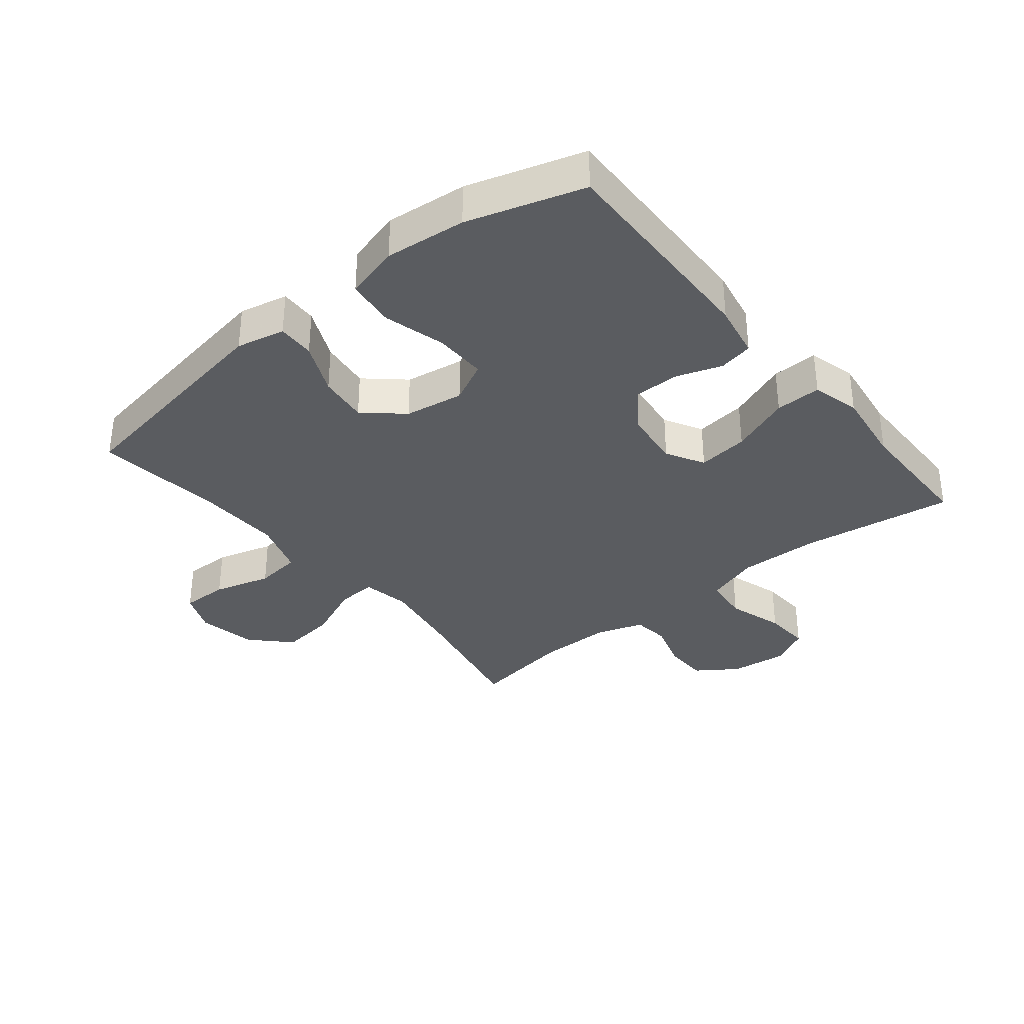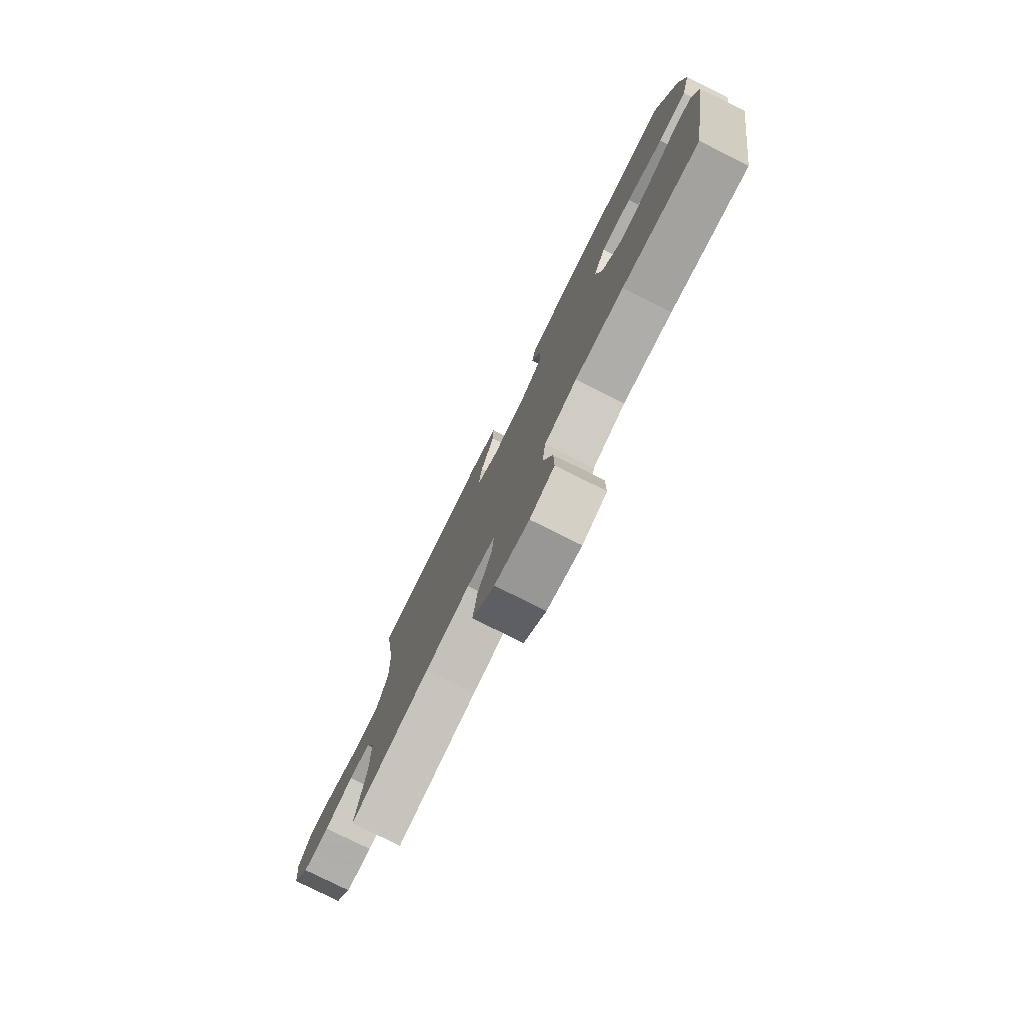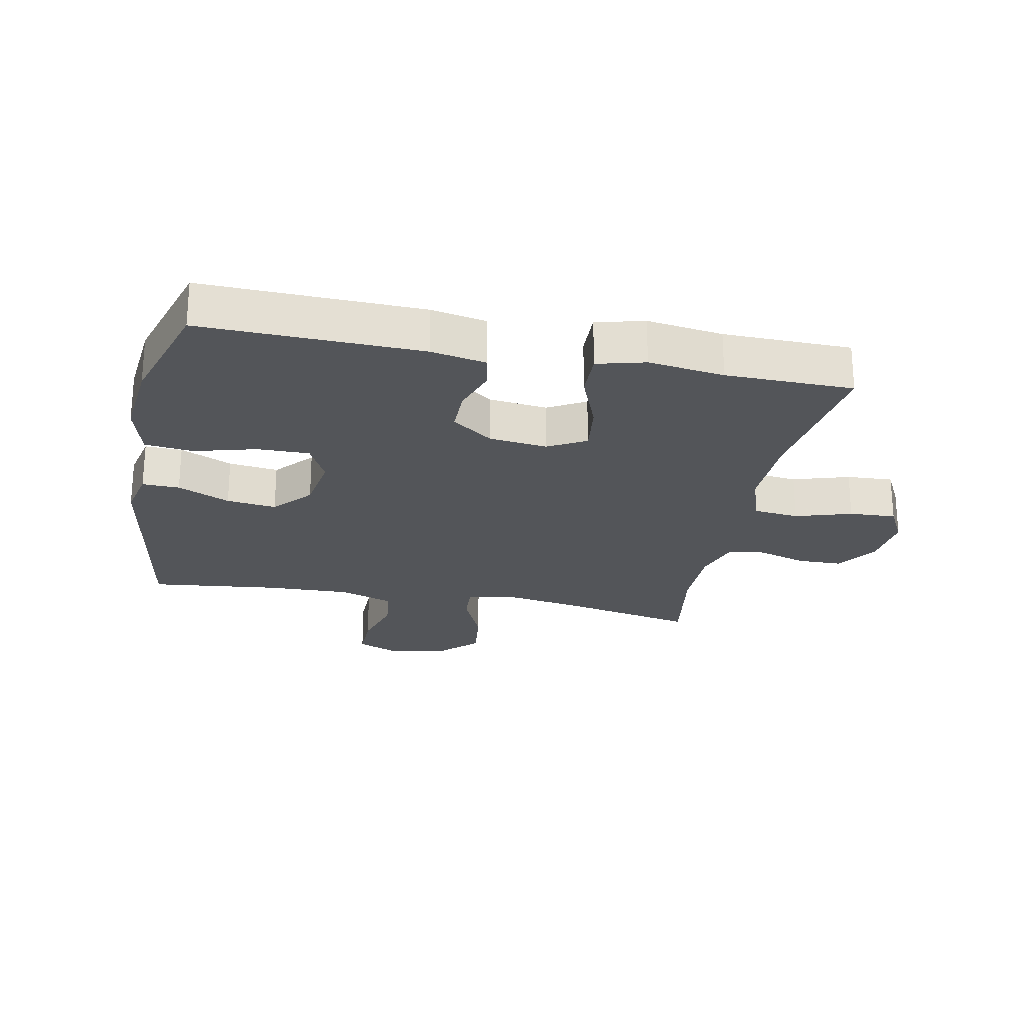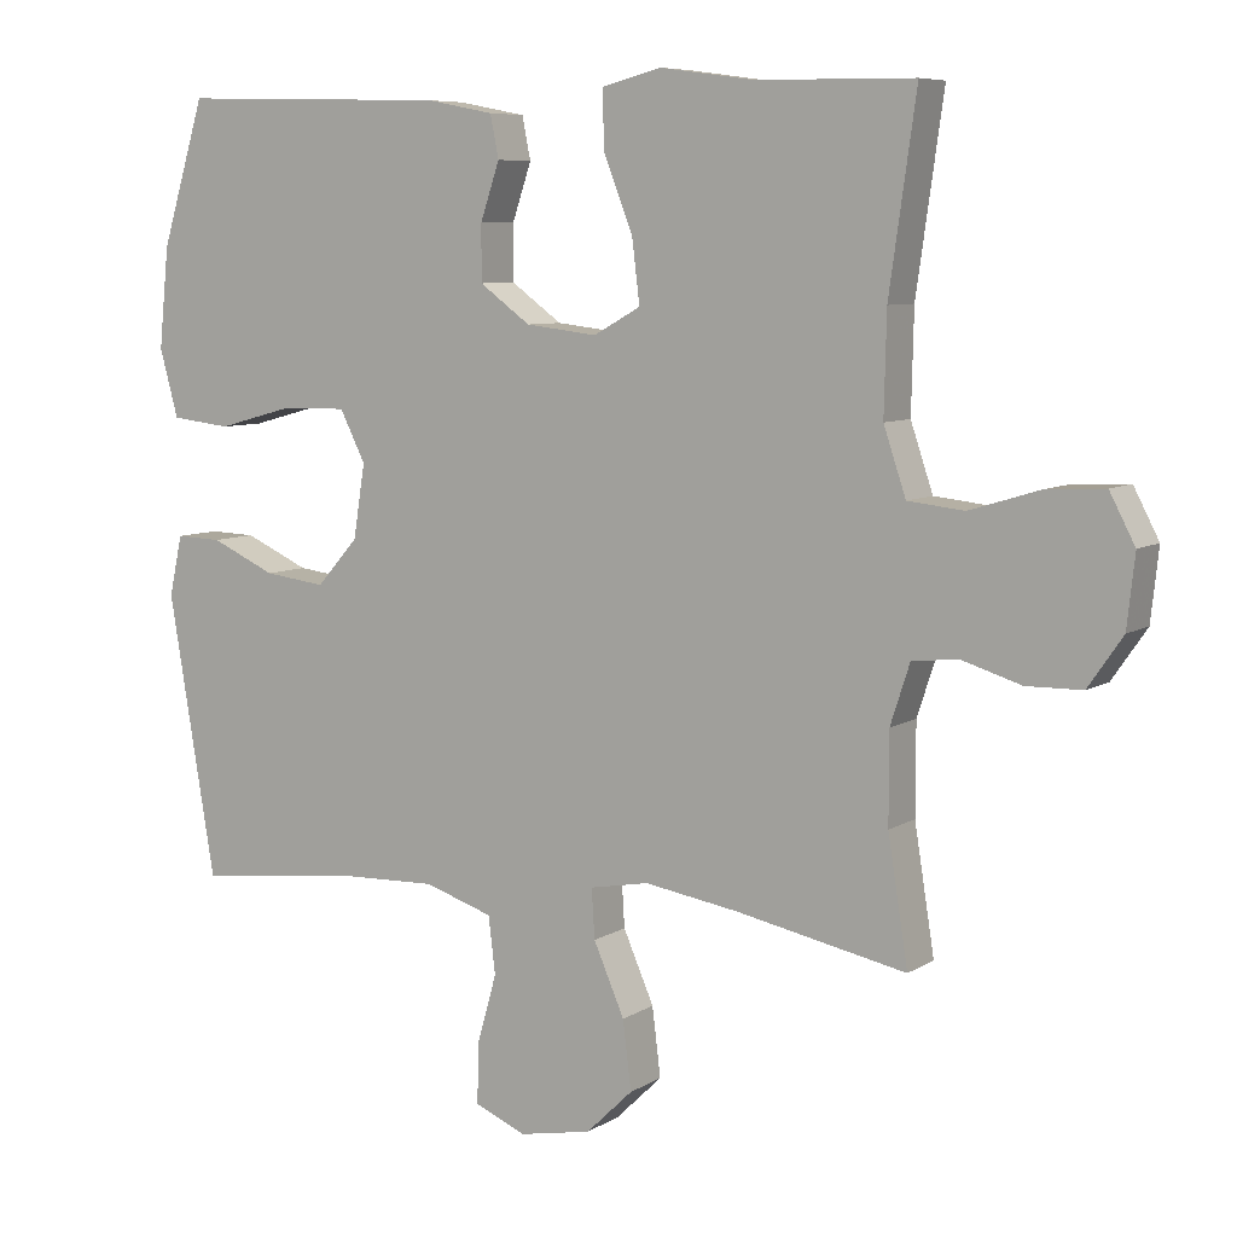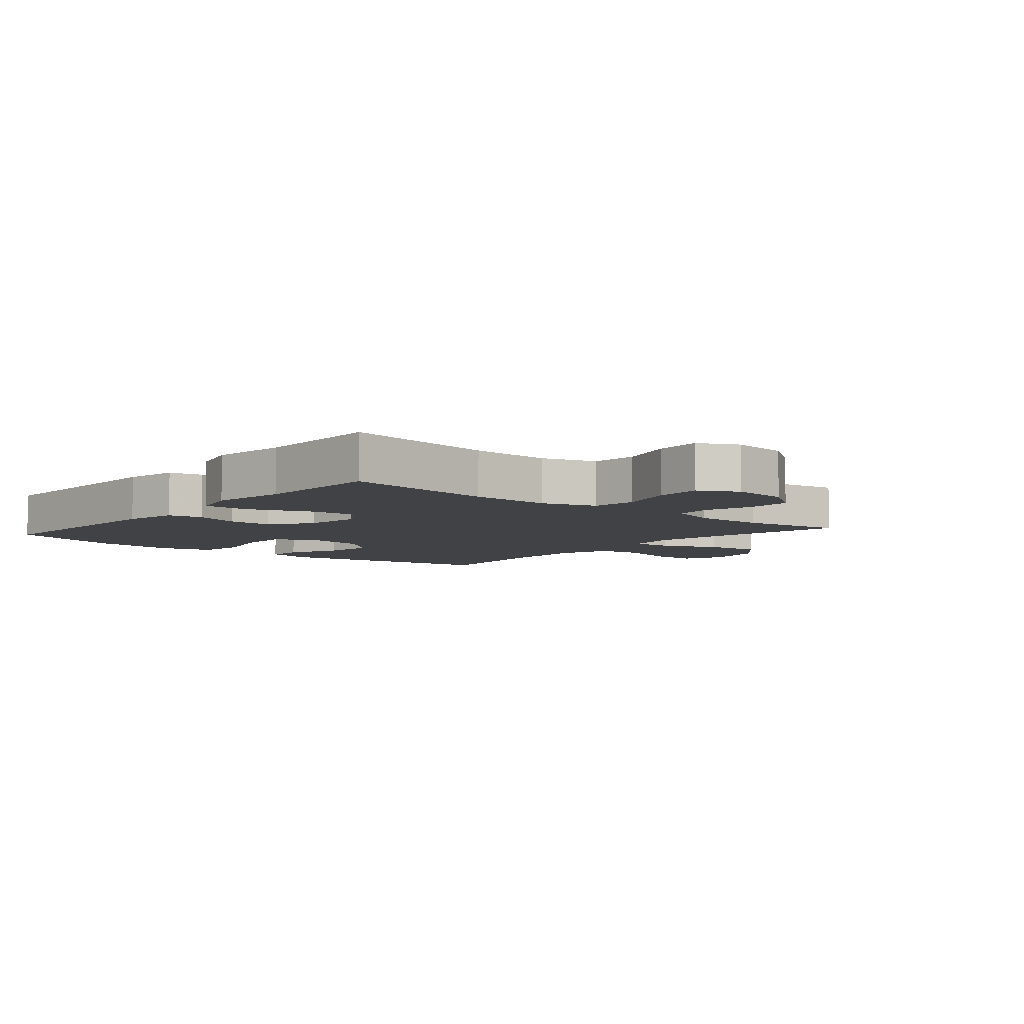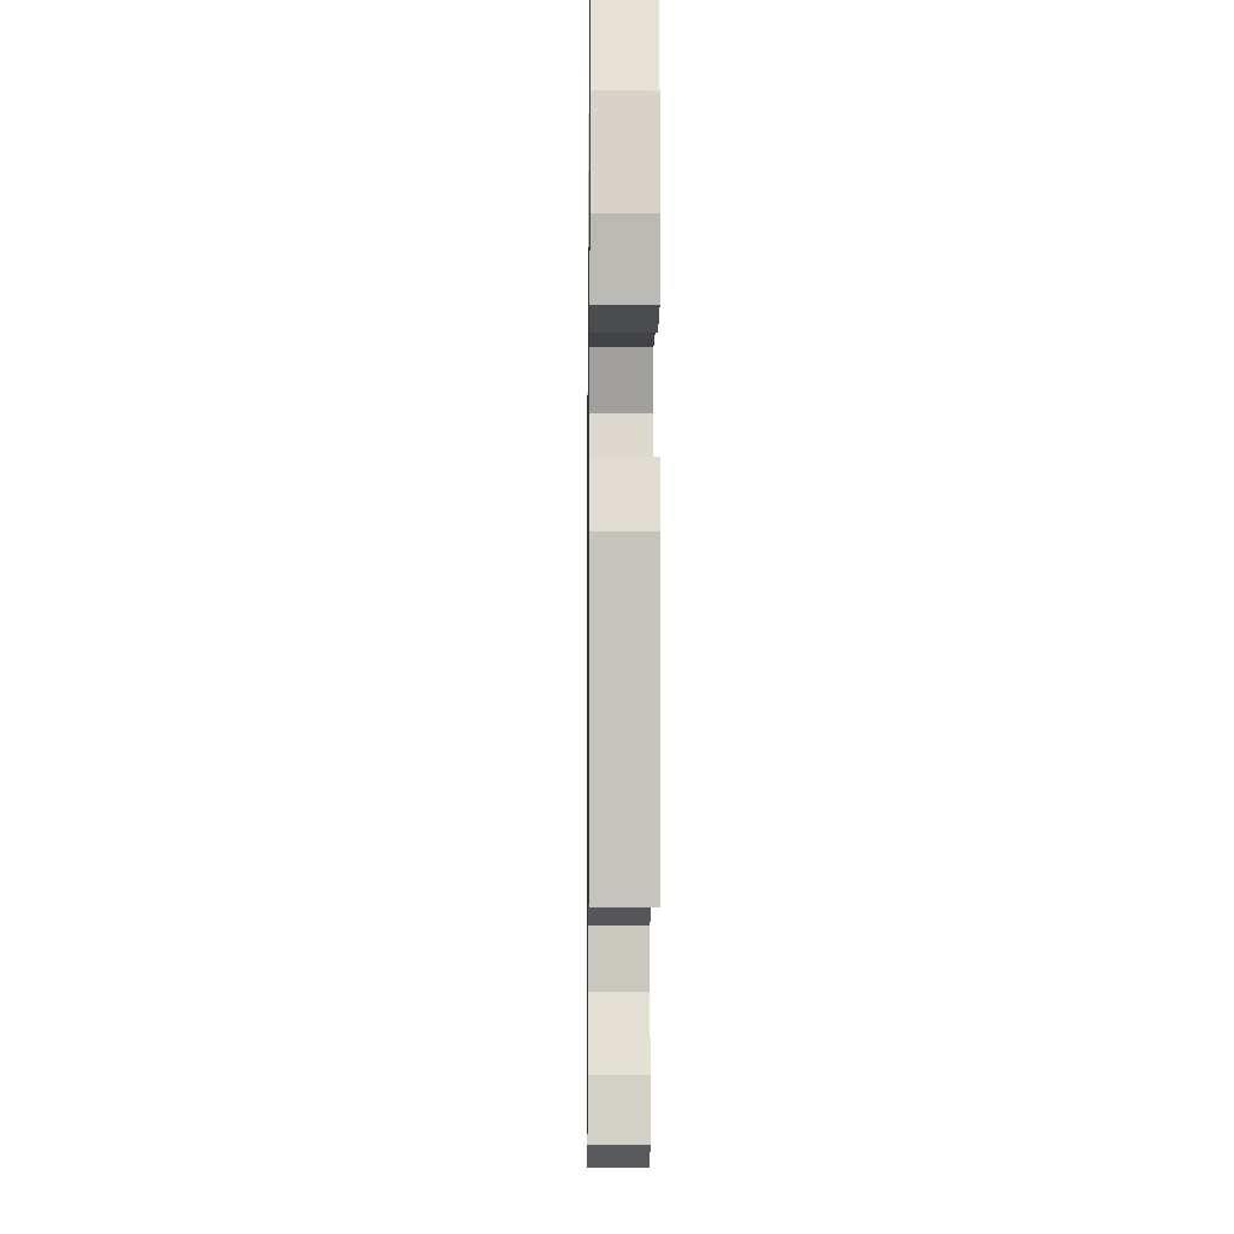
<metadata>
{"format":"obj","ext":"obj","renderer":"f3d","projection":"perspective","resolution":1024,"background":"white","views":[{"elev":-34.4,"azim":-50.9,"up":"+Y"},{"elev":-78.7,"azim":-116.5,"up":"+Z"},{"elev":-24.1,"azim":-11.2,"up":"+Y"},{"elev":7.4,"azim":31.1,"up":"+Z"},{"elev":-6.3,"azim":49.7,"up":"+Y"},{"elev":-8.2,"azim":-90.7,"up":"+Z"}]}
</metadata>
<code>
v -0.5 0.07 0.5
v -0.148 0.07 0.49
v -0.06 0.07 0.473
v -0.049 0.07 0.418
v -0.074 0.07 0.344
v -0.074 0.07 0.272
v -0.008 0.07 0.224
v 0.085 0.07 0.213
v 0.146 0.07 0.247
v 0.136 0.07 0.329
v 0.098 0.07 0.426
v 0.096 0.07 0.5
v 0.173 0.07 0.52
v 0.295 0.07 0.503
v 0.5 0.07 0.5
v 0.465 0.07 0.253
v 0.462 0.07 0.123
v 0.491 0.07 0.037
v 0.564 0.07 0.029
v 0.655 0.07 0.057
v 0.73 0.07 0.061
v 0.763 0.07 -0.002
v 0.753 0.07 -0.094
v 0.708 0.07 -0.159
v 0.636 0.07 -0.16
v 0.558 0.07 -0.136
v 0.499 0.07 -0.143
v 0.474 0.07 -0.22
v 0.474 0.07 -0.337
v 0.5 0.07 -0.5
v 0.28 0.07 -0.455
v 0.157 0.07 -0.435
v 0.08 0.07 -0.449
v 0.084 0.07 -0.513
v 0.124 0.07 -0.605
v 0.135 0.07 -0.694
v 0.074 0.07 -0.753
v -0.02 0.07 -0.771
v -0.087 0.07 -0.743
v -0.086 0.07 -0.667
v -0.06 0.07 -0.575
v -0.069 0.07 -0.501
v -0.158 0.07 -0.472
v -0.291 0.07 -0.476
v -0.5 0.07 -0.5
v -0.561 0.07 -0.135
v -0.544 0.07 -0.057
v -0.484 0.07 -0.059
v -0.4 0.07 -0.097
v -0.32 0.07 -0.107
v -0.266 0.07 -0.046
v -0.251 0.07 0.049
v -0.284 0.07 0.115
v -0.368 0.07 0.114
v -0.468 0.07 0.087
v -0.546 0.07 0.096
v -0.57 0.07 0.184
v -0.557 0.07 0.314
v -0.5 0 0.5
v -0.148 0 0.49
v -0.06 0 0.473
v -0.049 0 0.418
v -0.074 0 0.344
v -0.074 0 0.272
v -0.008 0 0.224
v 0.085 0 0.213
v 0.146 0 0.247
v 0.136 0 0.329
v 0.098 0 0.426
v 0.096 0 0.5
v 0.173 0 0.52
v 0.295 0 0.503
v 0.5 0 0.5
v 0.465 0 0.253
v 0.462 0 0.123
v 0.491 0 0.037
v 0.564 0 0.029
v 0.655 0 0.057
v 0.73 0 0.061
v 0.763 0 -0.002
v 0.753 0 -0.094
v 0.708 0 -0.159
v 0.636 0 -0.16
v 0.558 0 -0.136
v 0.499 0 -0.143
v 0.474 0 -0.22
v 0.474 0 -0.337
v 0.5 0 -0.5
v 0.28 0 -0.455
v 0.157 0 -0.435
v 0.08 0 -0.449
v 0.084 0 -0.513
v 0.124 0 -0.605
v 0.135 0 -0.694
v 0.074 0 -0.753
v -0.02 0 -0.771
v -0.087 0 -0.743
v -0.086 0 -0.667
v -0.06 0 -0.575
v -0.069 0 -0.501
v -0.158 0 -0.472
v -0.291 0 -0.476
v -0.5 0 -0.5
v -0.561 0 -0.135
v -0.544 0 -0.057
v -0.484 0 -0.059
v -0.4 0 -0.097
v -0.32 0 -0.107
v -0.266 0 -0.046
v -0.251 0 0.049
v -0.284 0 0.115
v -0.368 0 0.114
v -0.468 0 0.087
v -0.546 0 0.096
v -0.57 0 0.184
v -0.557 0 0.314
f 54 55 56 57
f 53 54 57 58
f 46 47 48 49
f 44 45 46 49
f 43 44 49 50
f 42 43 50 51
f 38 39 40 41
f 38 41 42
f 37 38 42
f 34 35 36 37
f 33 34 37 42
f 29 30 31
f 28 29 31 32
f 27 28 32 33
f 23 24 25 26
f 23 26 27
f 22 23 27
f 19 20 21 22
f 18 19 22 27
f 17 18 27 33
f 14 15 16
f 10 11 12 13
f 9 10 13 14
f 2 3 4 5
f 2 5 6
f 53 58 1 2
f 52 53 2 6
f 51 52 6 7
f 42 51 7 8
f 33 42 8 9
f 16 17 33
f 9 14 16 33
f 115 114 113 112
f 116 115 112 111
f 107 106 105 104
f 107 104 103 102
f 108 107 102 101
f 109 108 101 100
f 99 98 97 96
f 100 99 96
f 100 96 95
f 95 94 93 92
f 100 95 92 91
f 89 88 87
f 90 89 87 86
f 91 90 86 85
f 84 83 82 81
f 85 84 81
f 85 81 80
f 80 79 78 77
f 85 80 77 76
f 91 85 76 75
f 74 73 72
f 71 70 69 68
f 72 71 68 67
f 63 62 61 60
f 64 63 60
f 60 59 116 111
f 64 60 111 110
f 65 64 110 109
f 66 65 109 100
f 67 66 100 91
f 91 75 74
f 91 74 72 67
f 1 59 60 2
f 2 60 61 3
f 3 61 62 4
f 4 62 63 5
f 5 63 64 6
f 6 64 65 7
f 7 65 66 8
f 8 66 67 9
f 9 67 68 10
f 10 68 69 11
f 11 69 70 12
f 12 70 71 13
f 13 71 72 14
f 14 72 73 15
f 15 73 74 16
f 16 74 75 17
f 17 75 76 18
f 18 76 77 19
f 19 77 78 20
f 20 78 79 21
f 21 79 80 22
f 22 80 81 23
f 23 81 82 24
f 24 82 83 25
f 25 83 84 26
f 26 84 85 27
f 27 85 86 28
f 28 86 87 29
f 29 87 88 30
f 30 88 89 31
f 31 89 90 32
f 32 90 91 33
f 33 91 92 34
f 34 92 93 35
f 35 93 94 36
f 36 94 95 37
f 37 95 96 38
f 38 96 97 39
f 39 97 98 40
f 40 98 99 41
f 41 99 100 42
f 42 100 101 43
f 43 101 102 44
f 44 102 103 45
f 45 103 104 46
f 46 104 105 47
f 47 105 106 48
f 48 106 107 49
f 49 107 108 50
f 50 108 109 51
f 51 109 110 52
f 52 110 111 53
f 53 111 112 54
f 54 112 113 55
f 55 113 114 56
f 56 114 115 57
f 57 115 116 58
f 58 116 59 1

</code>
